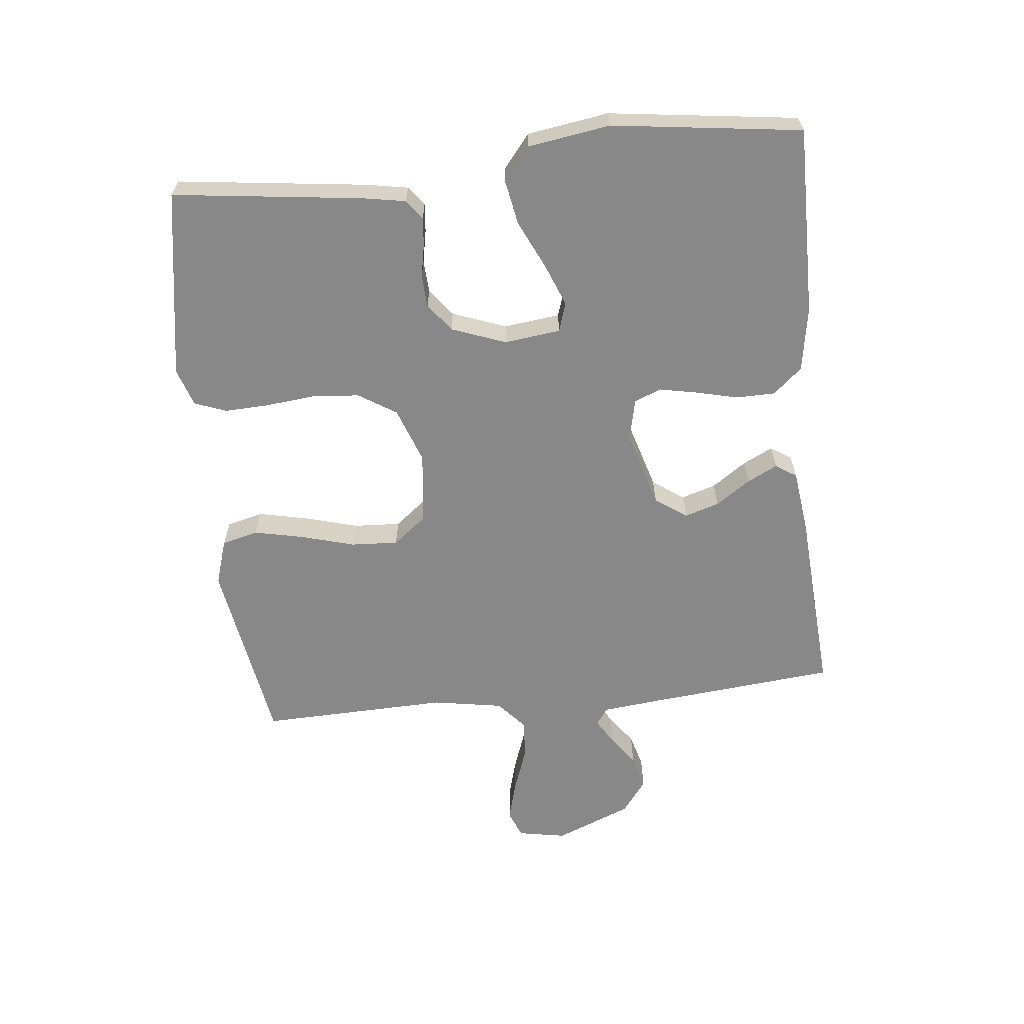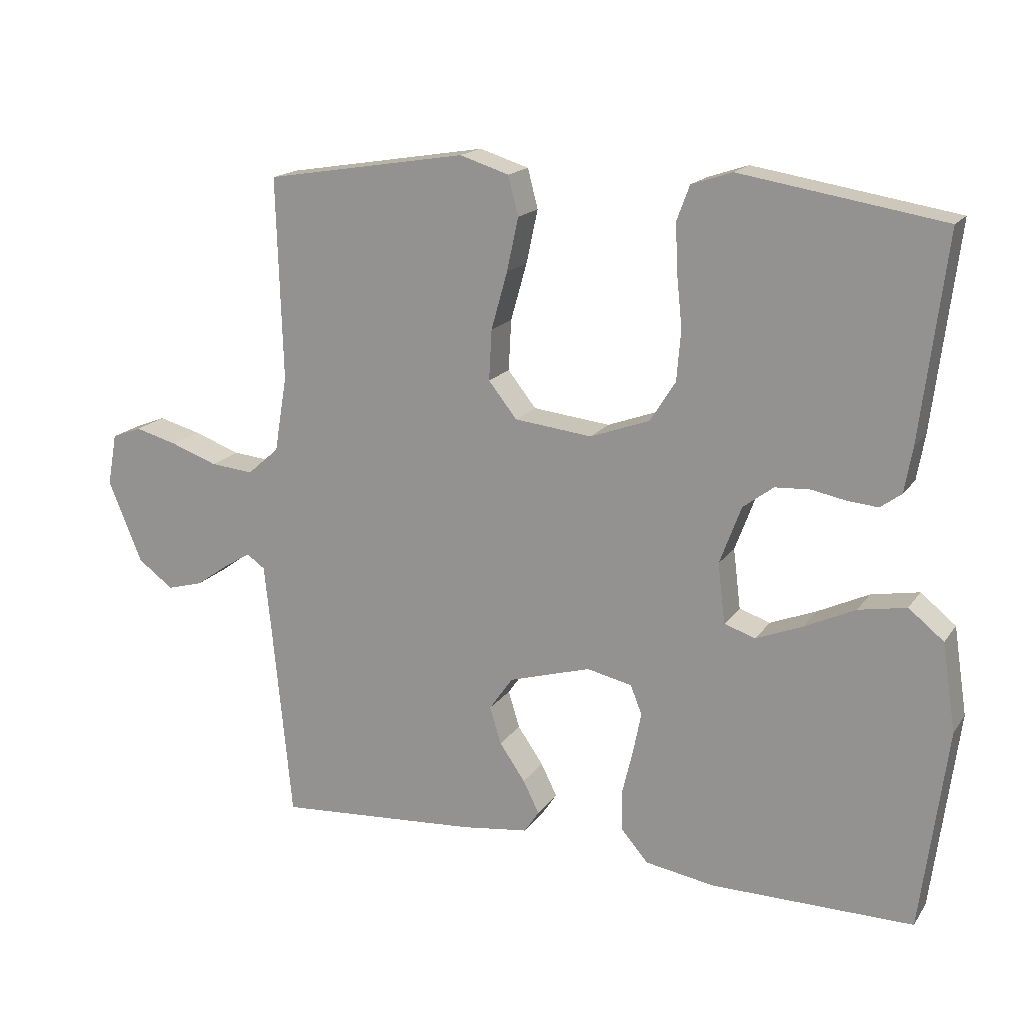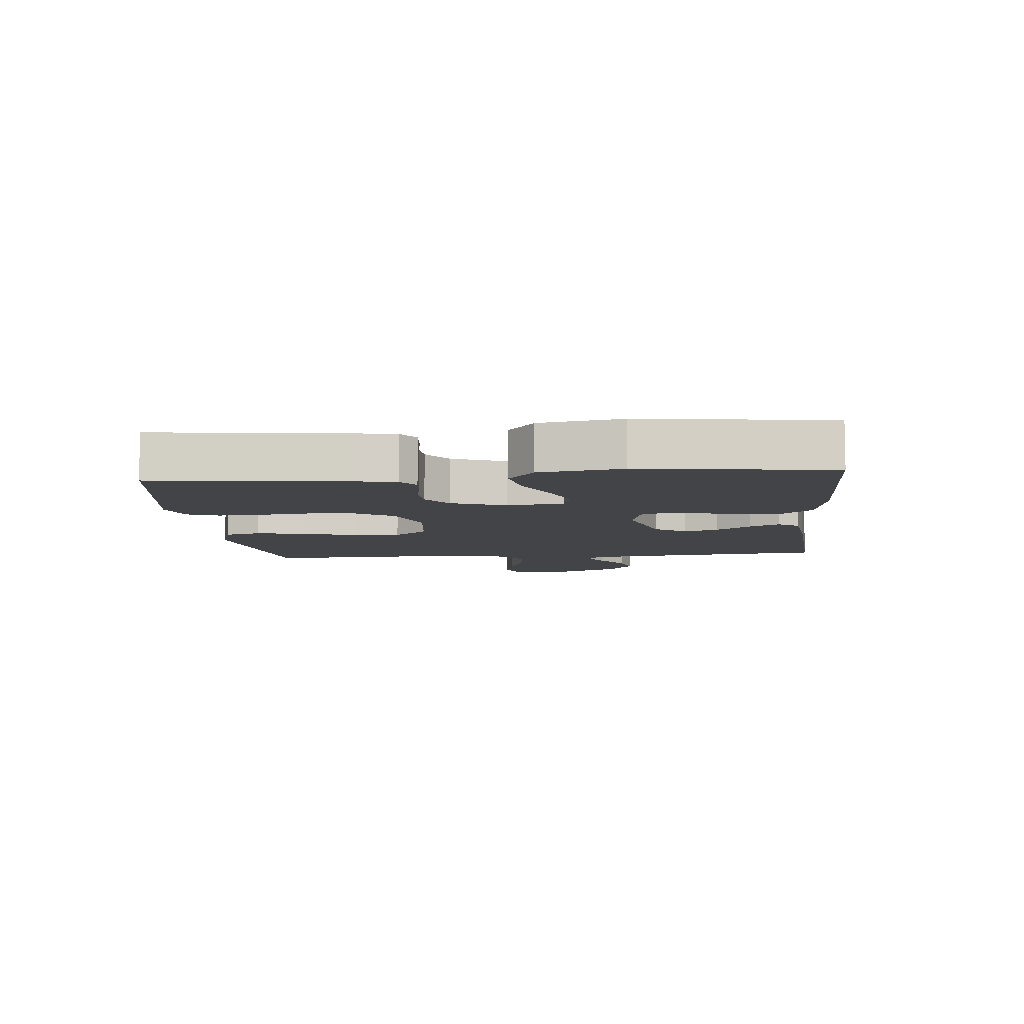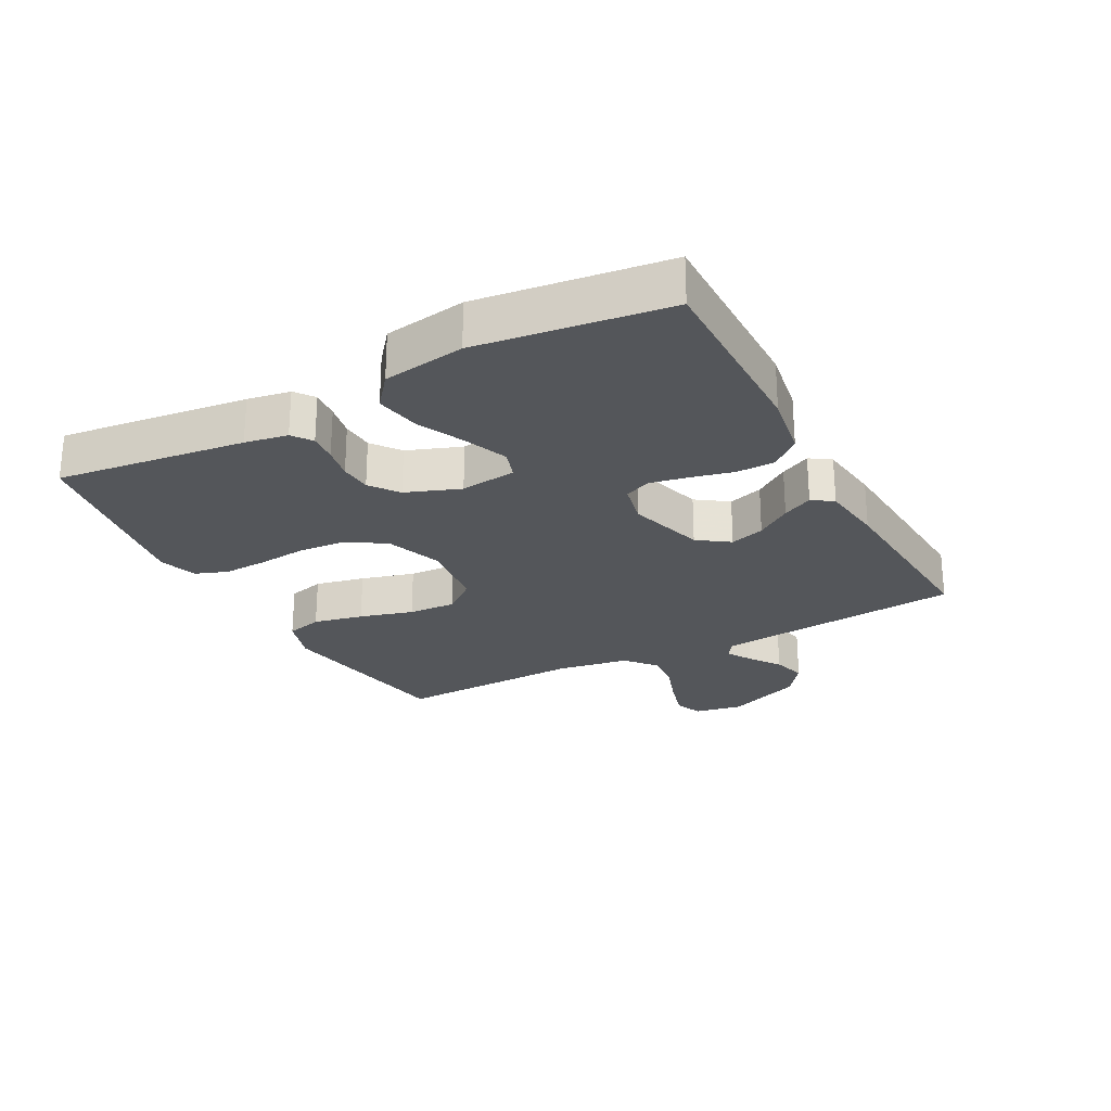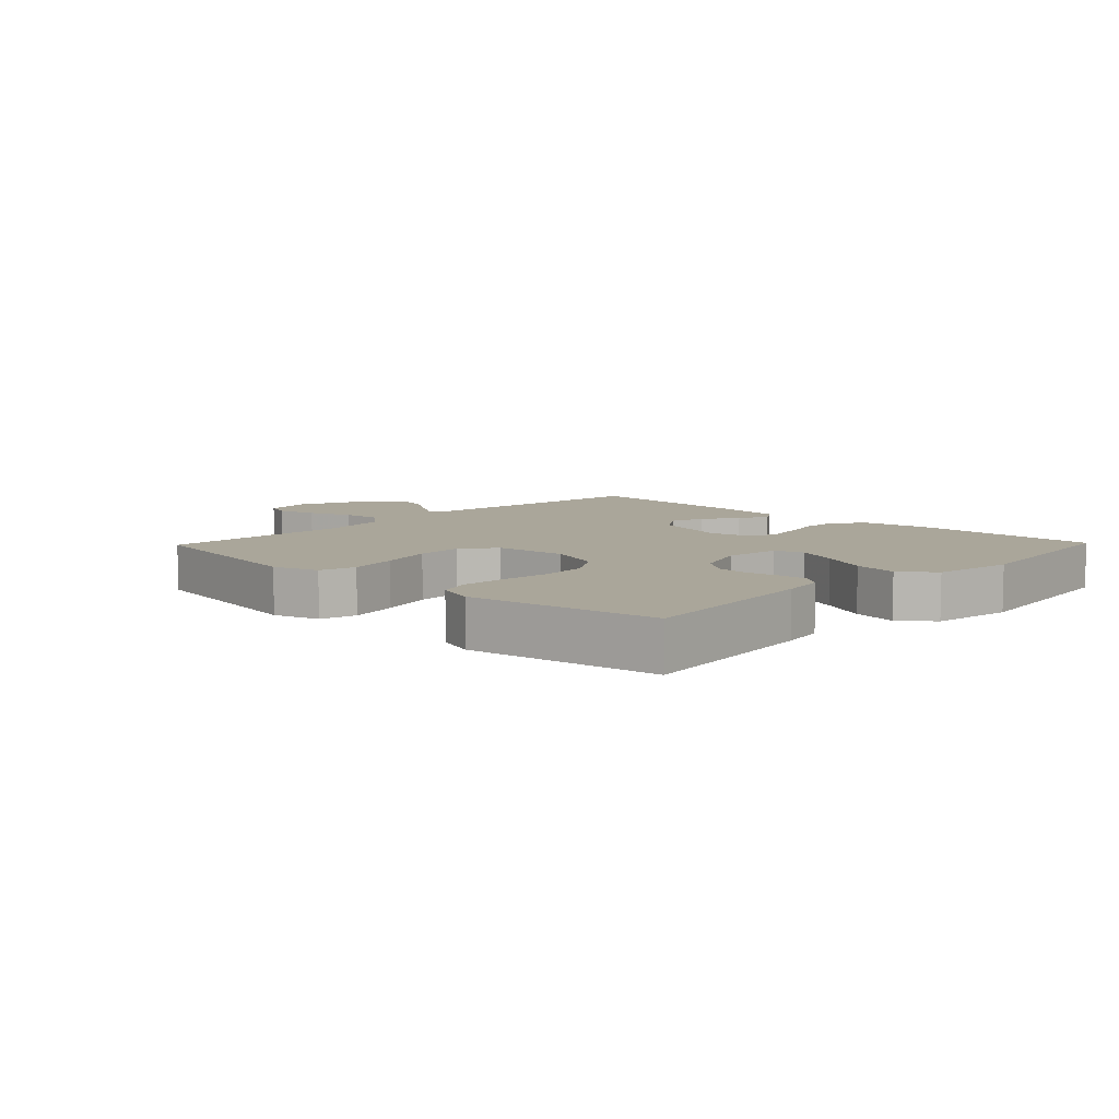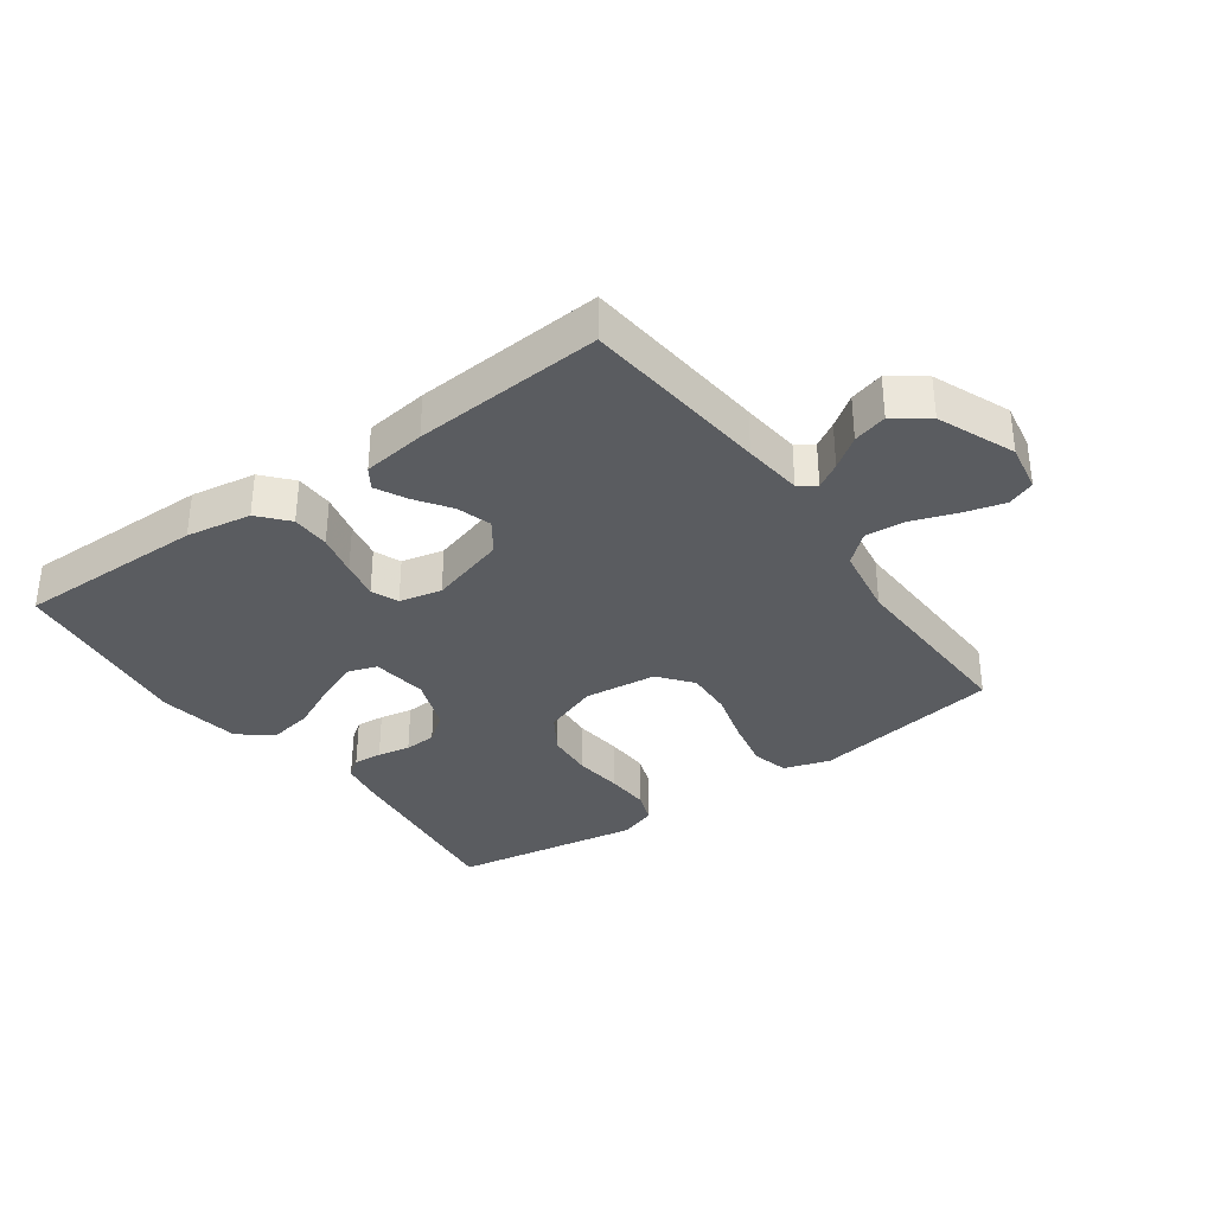
<metadata>
{"format":"obj","ext":"obj","renderer":"f3d","projection":"perspective","resolution":1024,"background":"white","views":[{"elev":-62.7,"azim":96.0,"up":"+Y"},{"elev":17.1,"azim":23.5,"up":"+Z"},{"elev":-7.8,"azim":95.5,"up":"+Y"},{"elev":-25.2,"azim":118.1,"up":"+Y"},{"elev":7.8,"azim":44.0,"up":"+Y"},{"elev":-34.0,"azim":-144.3,"up":"+Y"}]}
</metadata>
<code>
v -0.5 0.07 0.5
v -0.2 0.07 0.549
v -0.127 0.07 0.526
v -0.112 0.07 0.468
v -0.129 0.07 0.389
v -0.153 0.07 0.304
v -0.157 0.07 0.229
v -0.115 0.07 0.176
v 0 0.07 0.163
v 0.088 0.07 0.195
v 0.126 0.07 0.255
v 0.132 0.07 0.33
v 0.124 0.07 0.408
v 0.121 0.07 0.478
v 0.14 0.07 0.529
v 0.2 0.07 0.549
v 0.5 0.07 0.5
v 0.463 0.07 0.2
v 0.451 0.07 0.132
v 0.42 0.07 0.109
v 0.375 0.07 0.113
v 0.323 0.07 0.123
v 0.272 0.07 0.12
v 0.227 0.07 0.086
v 0.195 0.07 0
v 0.206 0.07 -0.089
v 0.252 0.07 -0.104
v 0.32 0.07 -0.077
v 0.396 0.07 -0.041
v 0.467 0.07 -0.028
v 0.519 0.07 -0.07
v 0.539 0.07 -0.2
v 0.5 0.07 -0.5
v 0.2 0.07 -0.498
v 0.097 0.07 -0.481
v 0.057 0.07 -0.435
v 0.056 0.07 -0.374
v 0.072 0.07 -0.307
v 0.084 0.07 -0.247
v 0.067 0.07 -0.204
v 0 0.07 -0.189
v -0.122 0.07 -0.225
v -0.157 0.07 -0.275
v -0.14 0.07 -0.33
v -0.102 0.07 -0.385
v -0.078 0.07 -0.433
v -0.1 0.07 -0.466
v -0.2 0.07 -0.479
v -0.5 0.07 -0.5
v -0.529 0.07 -0.2
v -0.539 0.07 -0.106
v -0.566 0.07 -0.087
v -0.606 0.07 -0.111
v -0.655 0.07 -0.146
v -0.709 0.07 -0.161
v -0.762 0.07 -0.122
v -0.812 0.07 0
v -0.798 0.07 0.077
v -0.754 0.07 0.094
v -0.691 0.07 0.077
v -0.621 0.07 0.052
v -0.557 0.07 0.046
v -0.51 0.07 0.087
v -0.491 0.07 0.2
v -0.5 0 0.5
v -0.2 0 0.549
v -0.127 0 0.526
v -0.112 0 0.468
v -0.129 0 0.389
v -0.153 0 0.304
v -0.157 0 0.229
v -0.115 0 0.176
v 0 0 0.163
v 0.088 0 0.195
v 0.126 0 0.255
v 0.132 0 0.33
v 0.124 0 0.408
v 0.121 0 0.478
v 0.14 0 0.529
v 0.2 0 0.549
v 0.5 0 0.5
v 0.463 0 0.2
v 0.451 0 0.132
v 0.42 0 0.109
v 0.375 0 0.113
v 0.323 0 0.123
v 0.272 0 0.12
v 0.227 0 0.086
v 0.195 0 0
v 0.206 0 -0.089
v 0.252 0 -0.104
v 0.32 0 -0.077
v 0.396 0 -0.041
v 0.467 0 -0.028
v 0.519 0 -0.07
v 0.539 0 -0.2
v 0.5 0 -0.5
v 0.2 0 -0.498
v 0.097 0 -0.481
v 0.057 0 -0.435
v 0.056 0 -0.374
v 0.072 0 -0.307
v 0.084 0 -0.247
v 0.067 0 -0.204
v 0 0 -0.189
v -0.122 0 -0.225
v -0.157 0 -0.275
v -0.14 0 -0.33
v -0.102 0 -0.385
v -0.078 0 -0.433
v -0.1 0 -0.466
v -0.2 0 -0.479
v -0.5 0 -0.5
v -0.529 0 -0.2
v -0.539 0 -0.106
v -0.566 0 -0.087
v -0.606 0 -0.111
v -0.655 0 -0.146
v -0.709 0 -0.161
v -0.762 0 -0.122
v -0.812 0 0
v -0.798 0 0.077
v -0.754 0 0.094
v -0.691 0 0.077
v -0.621 0 0.052
v -0.557 0 0.046
v -0.51 0 0.087
v -0.491 0 0.2
f 59 60 61
f 58 59 61
f 57 58 61
f 56 57 61
f 55 56 61
f 54 55 61
f 53 54 61
f 52 53 61 62
f 51 52 62 63
f 48 49 50
f 47 48 50
f 46 47 50
f 45 46 50
f 44 45 50
f 51 63 64
f 50 51 64
f 44 50 64
f 43 44 64
f 36 37 38
f 35 36 38
f 34 35 38
f 33 34 38
f 32 33 38
f 31 32 38
f 30 31 38
f 29 30 38
f 28 29 38
f 27 28 38 39
f 26 27 39 40
f 20 21 22
f 19 20 22
f 18 19 22
f 17 18 22
f 16 17 22
f 15 16 22
f 14 15 22
f 13 14 22
f 12 13 22
f 11 12 22 23
f 10 11 23 24
f 4 5 6
f 3 4 6
f 2 3 6
f 1 2 6
f 64 1 6
f 64 6 7
f 64 7 8
f 43 64 8
f 42 43 8
f 41 42 8 9
f 41 9 10
f 40 41 10
f 26 40 10
f 25 26 10
f 10 24 25
f 125 124 123
f 125 123 122
f 125 122 121
f 125 121 120
f 125 120 119
f 125 119 118
f 125 118 117
f 126 125 117 116
f 127 126 116 115
f 114 113 112
f 114 112 111
f 114 111 110
f 114 110 109
f 114 109 108
f 128 127 115
f 128 115 114
f 128 114 108
f 128 108 107
f 102 101 100
f 102 100 99
f 102 99 98
f 102 98 97
f 102 97 96
f 102 96 95
f 102 95 94
f 102 94 93
f 102 93 92
f 103 102 92 91
f 104 103 91 90
f 86 85 84
f 86 84 83
f 86 83 82
f 86 82 81
f 86 81 80
f 86 80 79
f 86 79 78
f 86 78 77
f 86 77 76
f 87 86 76 75
f 88 87 75 74
f 70 69 68
f 70 68 67
f 70 67 66
f 70 66 65
f 70 65 128
f 71 70 128
f 72 71 128
f 72 128 107
f 72 107 106
f 73 72 106 105
f 74 73 105
f 74 105 104
f 74 104 90
f 74 90 89
f 89 88 74
f 1 65 66 2
f 2 66 67 3
f 3 67 68 4
f 4 68 69 5
f 5 69 70 6
f 6 70 71 7
f 7 71 72 8
f 8 72 73 9
f 9 73 74 10
f 10 74 75 11
f 11 75 76 12
f 12 76 77 13
f 13 77 78 14
f 14 78 79 15
f 15 79 80 16
f 16 80 81 17
f 17 81 82 18
f 18 82 83 19
f 19 83 84 20
f 20 84 85 21
f 21 85 86 22
f 22 86 87 23
f 23 87 88 24
f 24 88 89 25
f 25 89 90 26
f 26 90 91 27
f 27 91 92 28
f 28 92 93 29
f 29 93 94 30
f 30 94 95 31
f 31 95 96 32
f 32 96 97 33
f 33 97 98 34
f 34 98 99 35
f 35 99 100 36
f 36 100 101 37
f 37 101 102 38
f 38 102 103 39
f 39 103 104 40
f 40 104 105 41
f 41 105 106 42
f 42 106 107 43
f 43 107 108 44
f 44 108 109 45
f 45 109 110 46
f 46 110 111 47
f 47 111 112 48
f 48 112 113 49
f 49 113 114 50
f 50 114 115 51
f 51 115 116 52
f 52 116 117 53
f 53 117 118 54
f 54 118 119 55
f 55 119 120 56
f 56 120 121 57
f 57 121 122 58
f 58 122 123 59
f 59 123 124 60
f 60 124 125 61
f 61 125 126 62
f 62 126 127 63
f 63 127 128 64
f 64 128 65 1

</code>
